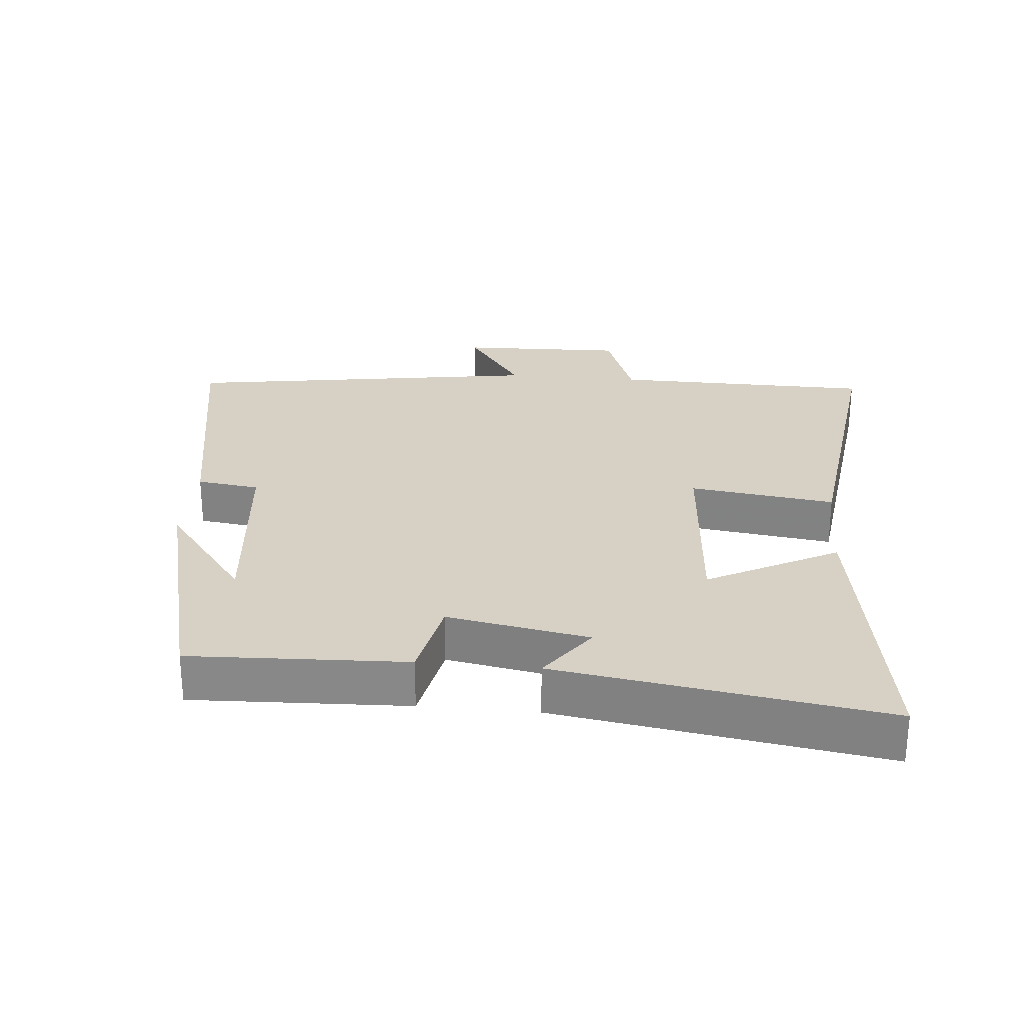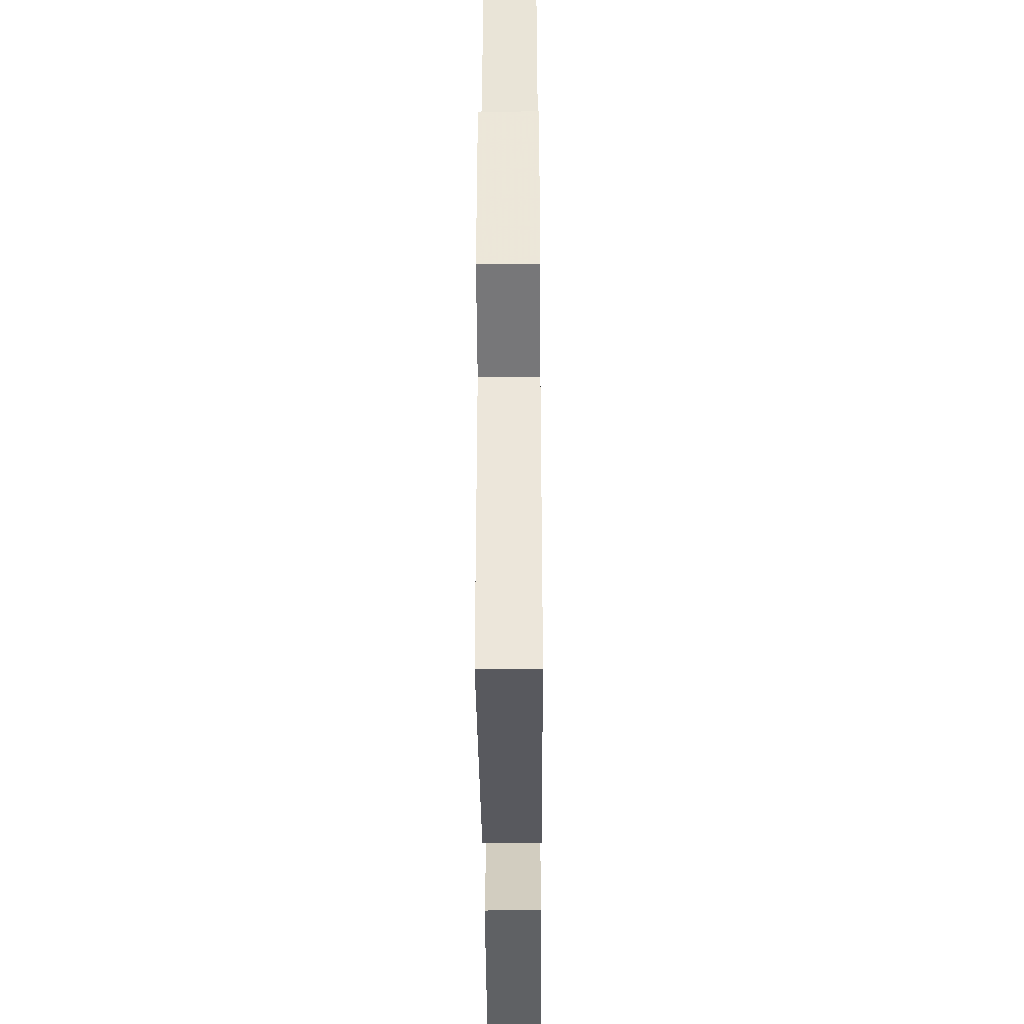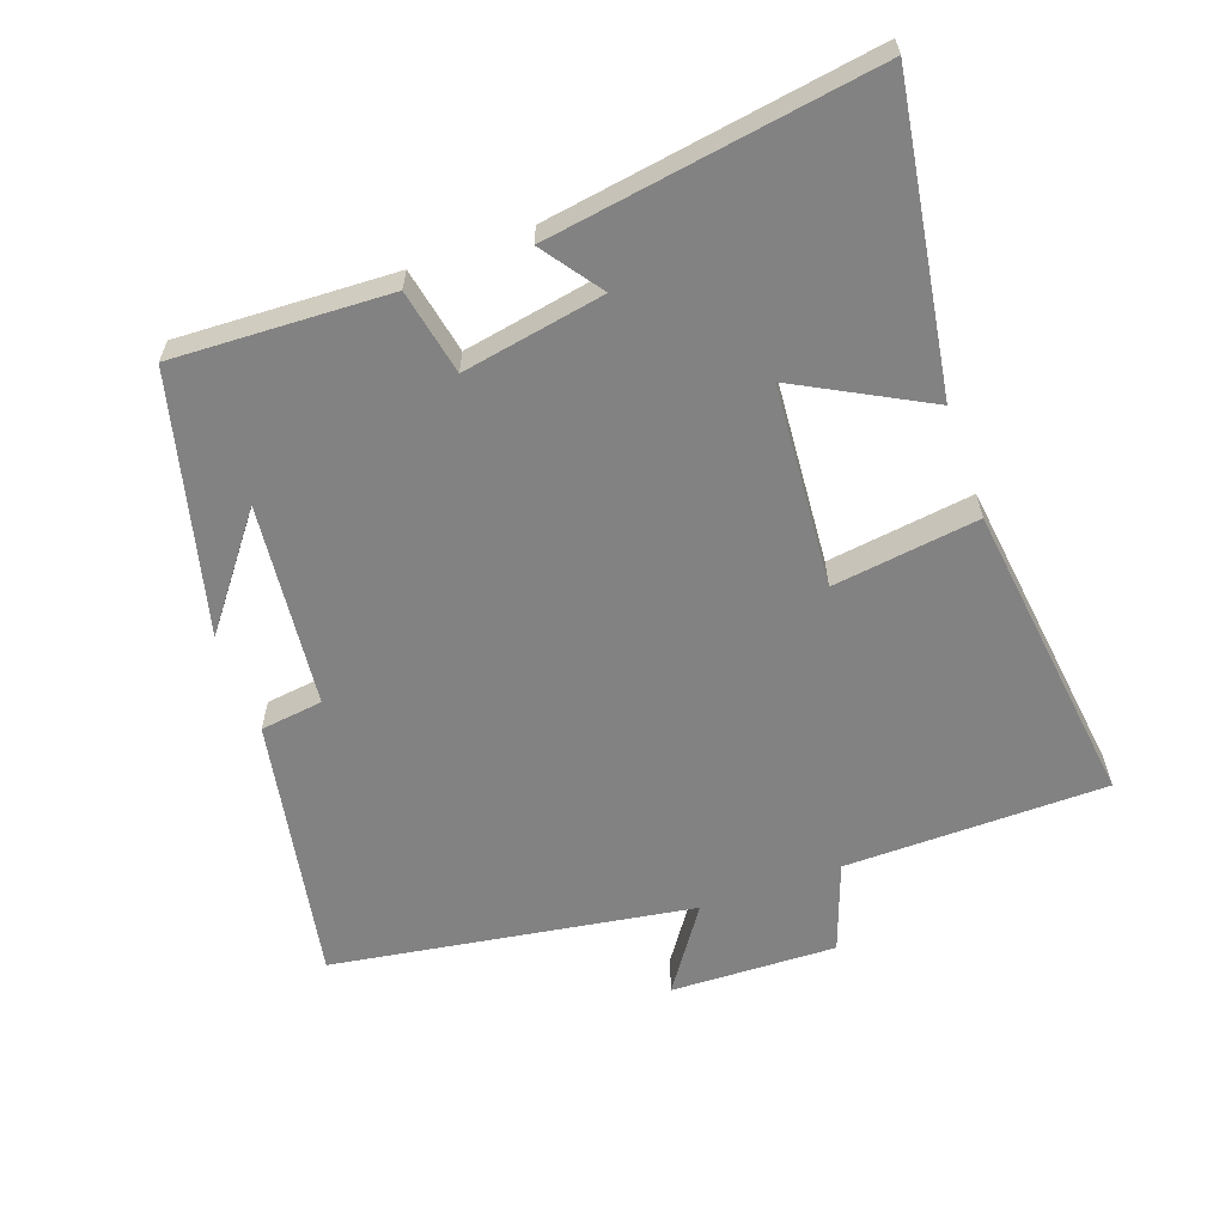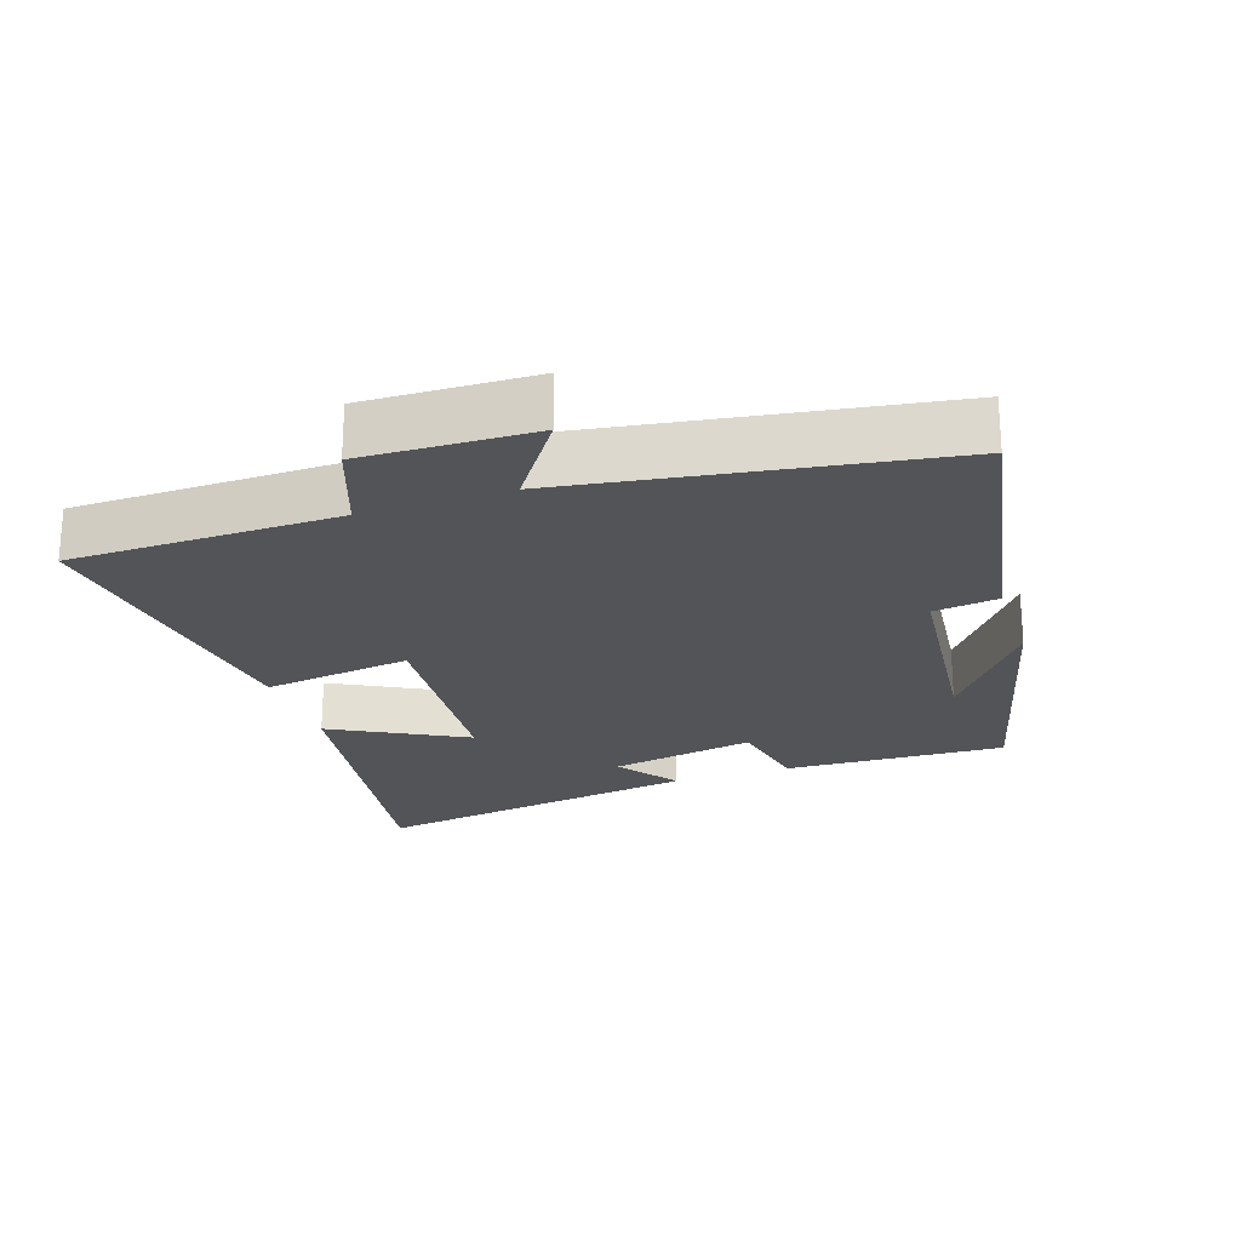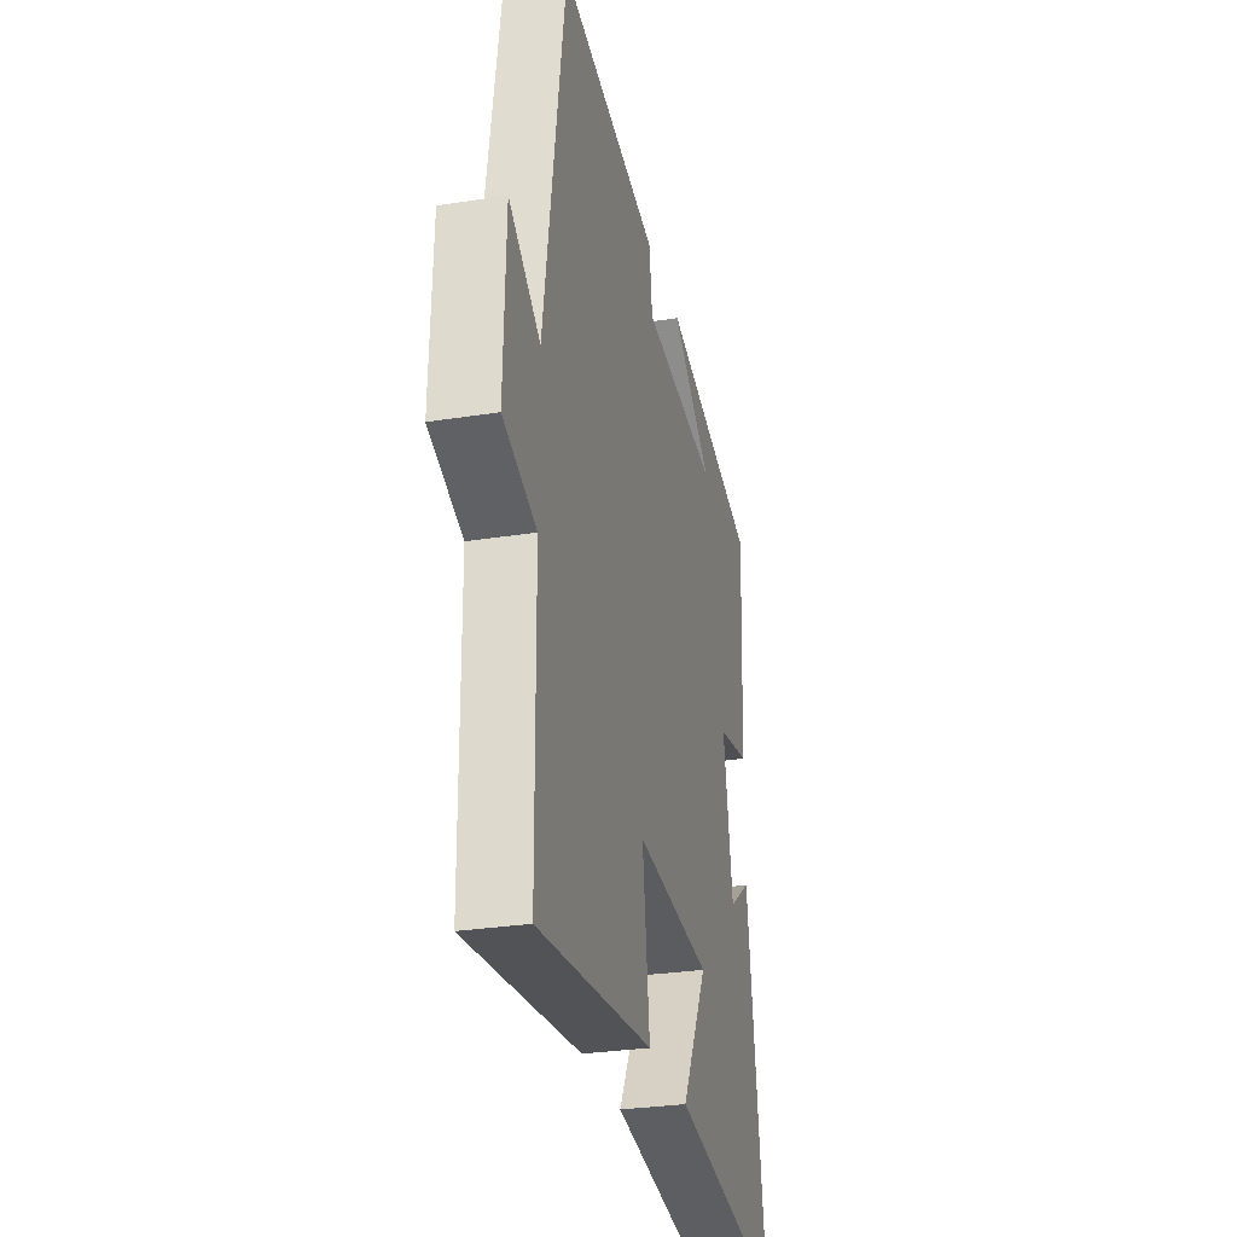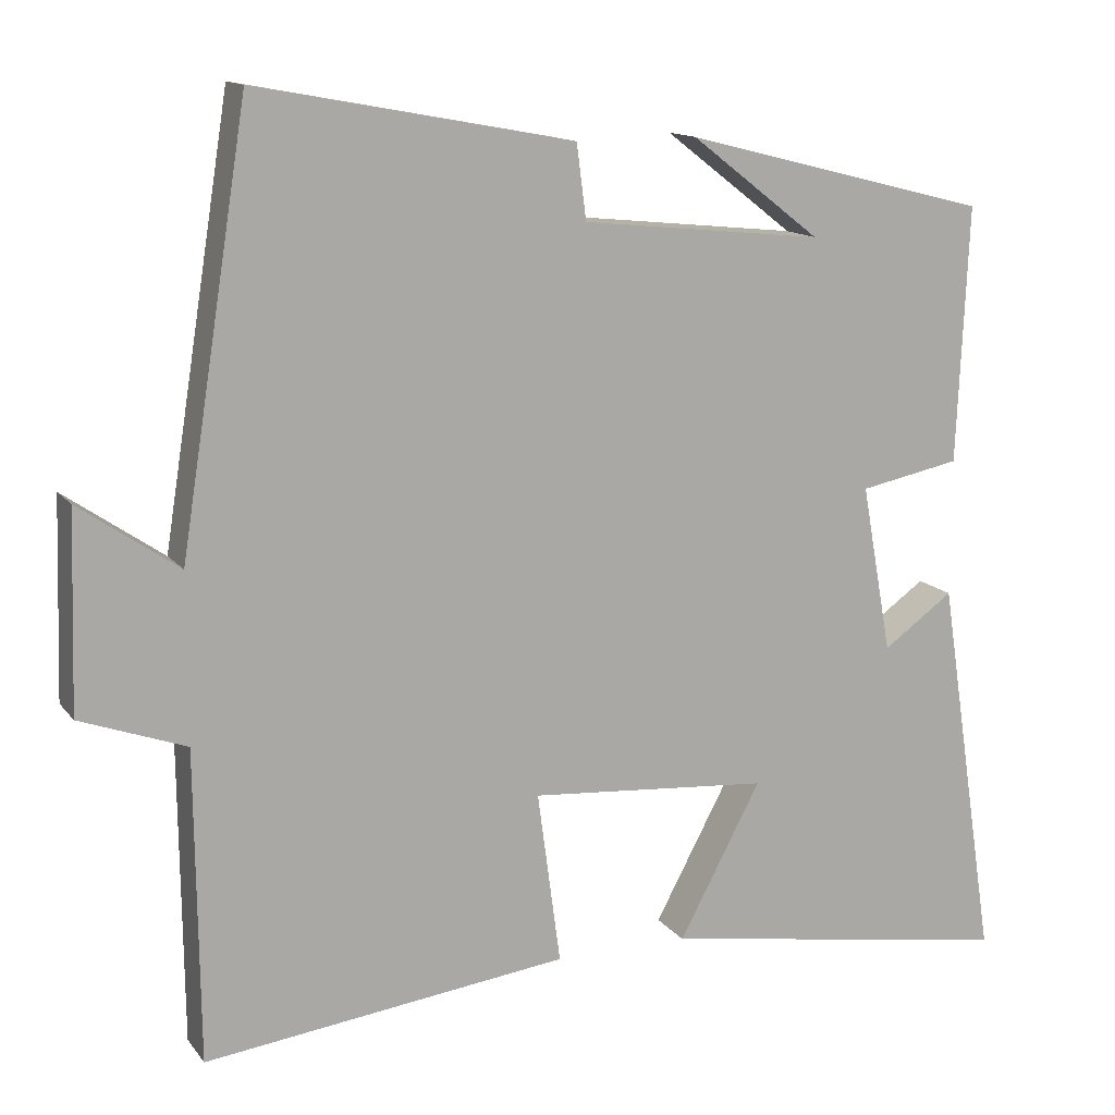
<metadata>
{"format":"obj","ext":"obj","renderer":"f3d","projection":"perspective","resolution":1024,"background":"white","views":[{"elev":26.8,"azim":95.4,"up":"+Y"},{"elev":-37.3,"azim":-89.6,"up":"+Z"},{"elev":-60.7,"azim":109.8,"up":"+Y"},{"elev":-23.2,"azim":-71.3,"up":"+Y"},{"elev":-29.1,"azim":-76.7,"up":"+Z"},{"elev":13.6,"azim":-23.4,"up":"+Z"}]}
</metadata>
<code>
v -0.415 0.07 0.574
v -0.02 0.07 0.5
v -0.008 0.07 0.407
v 0.294 0.07 0.375
v 0.132 0.07 0.5
v 0.514 0.07 0.403
v 0.5 0.07 0.083
v 0.374 0.07 0.058
v 0.412 0.07 -0.152
v 0.5 0.07 -0.089
v 0.574 0.07 -0.572
v 0.127 0.07 -0.5
v 0.23 0.07 -0.308
v -0.07 0.07 -0.284
v -0.041 0.07 -0.5
v -0.496 0.07 -0.556
v -0.5 0.07 -0.168
v -0.632 0.07 -0.12
v -0.624 0.07 0.126
v -0.5 0.07 0.04
v -0.415 0 0.574
v -0.02 0 0.5
v -0.008 0 0.407
v 0.294 0 0.375
v 0.132 0 0.5
v 0.514 0 0.403
v 0.5 0 0.083
v 0.374 0 0.058
v 0.412 0 -0.152
v 0.5 0 -0.089
v 0.574 0 -0.572
v 0.127 0 -0.5
v 0.23 0 -0.308
v -0.07 0 -0.284
v -0.041 0 -0.5
v -0.496 0 -0.556
v -0.5 0 -0.168
v -0.632 0 -0.12
v -0.624 0 0.126
v -0.5 0 0.04
f 17 18 19 20
f 14 15 16 17
f 13 14 17 20
f 10 11 12 13
f 9 10 13
f 8 9 13 20
f 4 5 6
f 4 6 7 8
f 20 1 2 3
f 3 4 8 20
f 40 39 38 37
f 37 36 35 34
f 40 37 34 33
f 33 32 31 30
f 33 30 29
f 40 33 29 28
f 26 25 24
f 28 27 26 24
f 23 22 21 40
f 40 28 24 23
f 1 21 22 2
f 2 22 23 3
f 3 23 24 4
f 4 24 25 5
f 5 25 26 6
f 6 26 27 7
f 7 27 28 8
f 8 28 29 9
f 9 29 30 10
f 10 30 31 11
f 11 31 32 12
f 12 32 33 13
f 13 33 34 14
f 14 34 35 15
f 15 35 36 16
f 16 36 37 17
f 17 37 38 18
f 18 38 39 19
f 19 39 40 20
f 20 40 21 1

</code>
